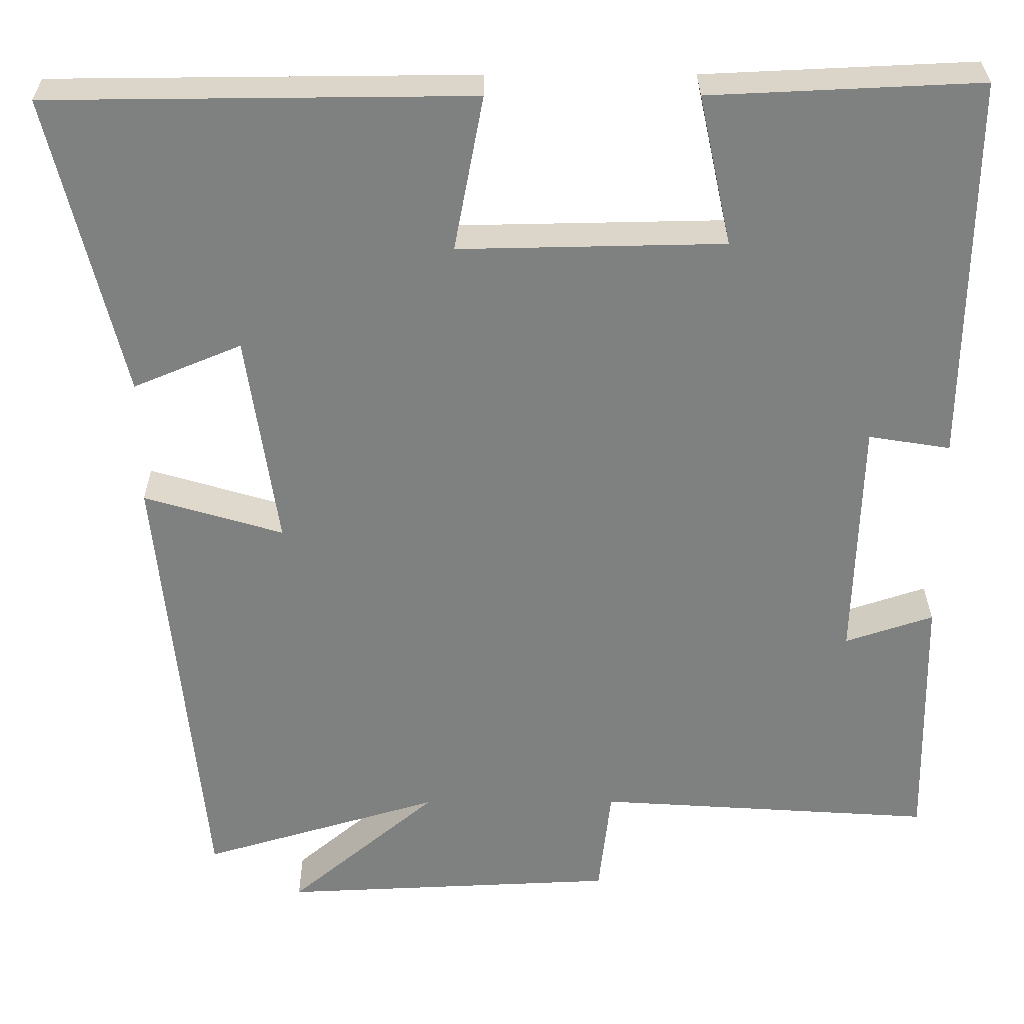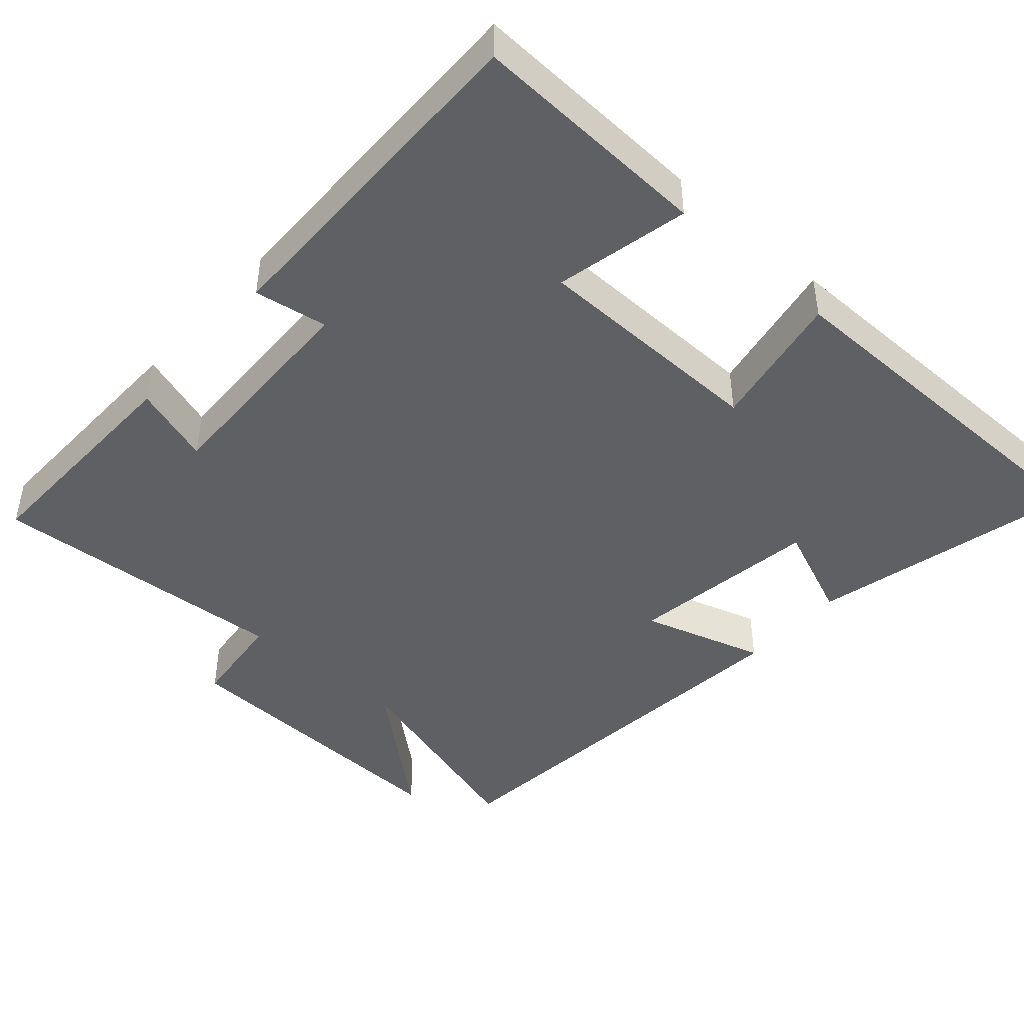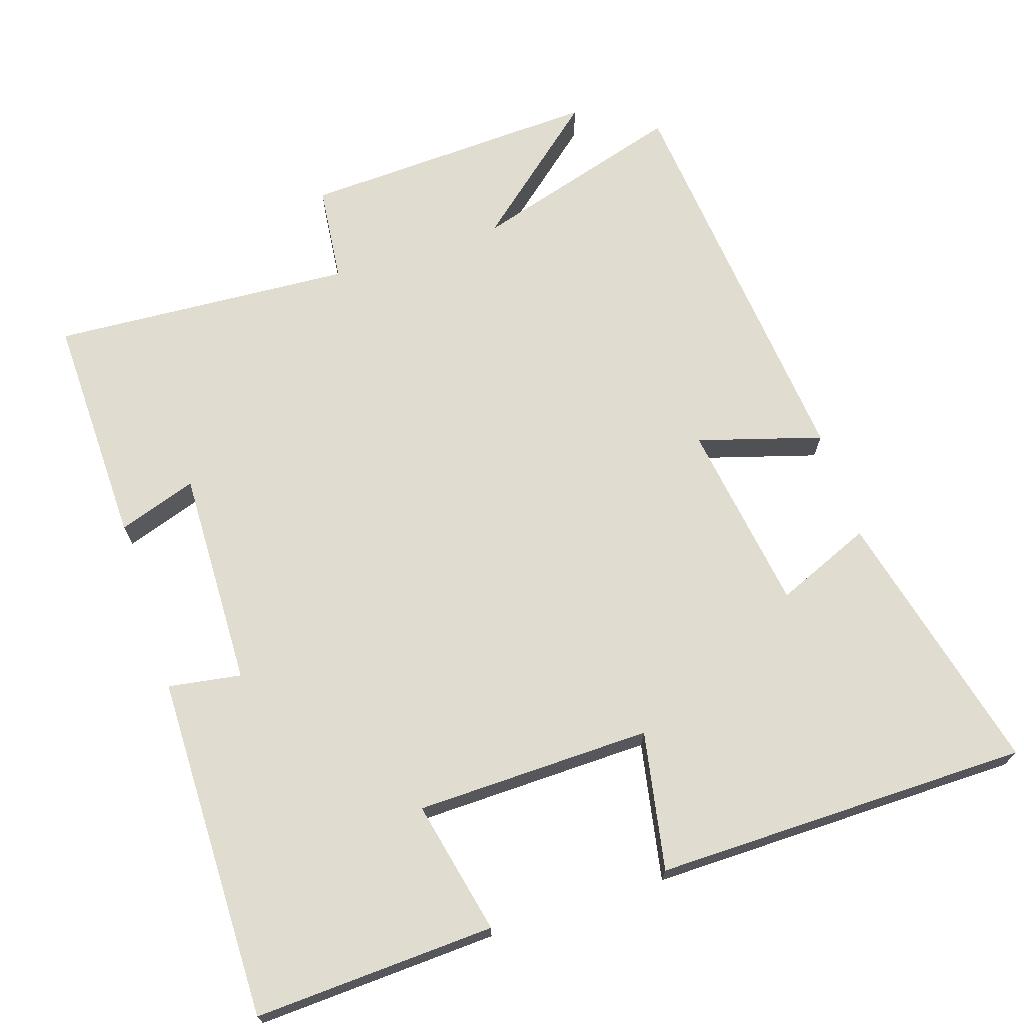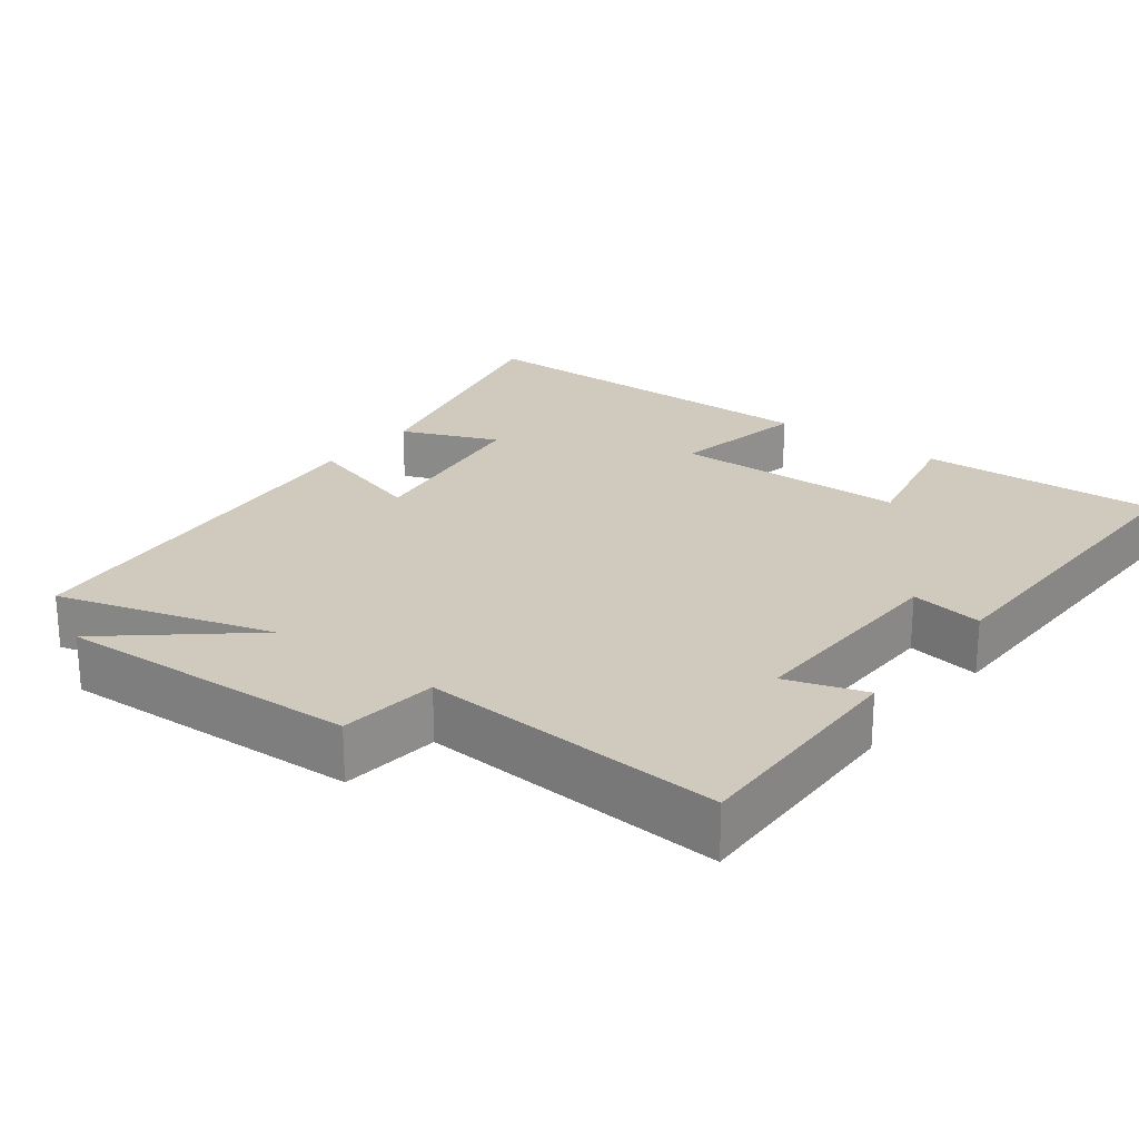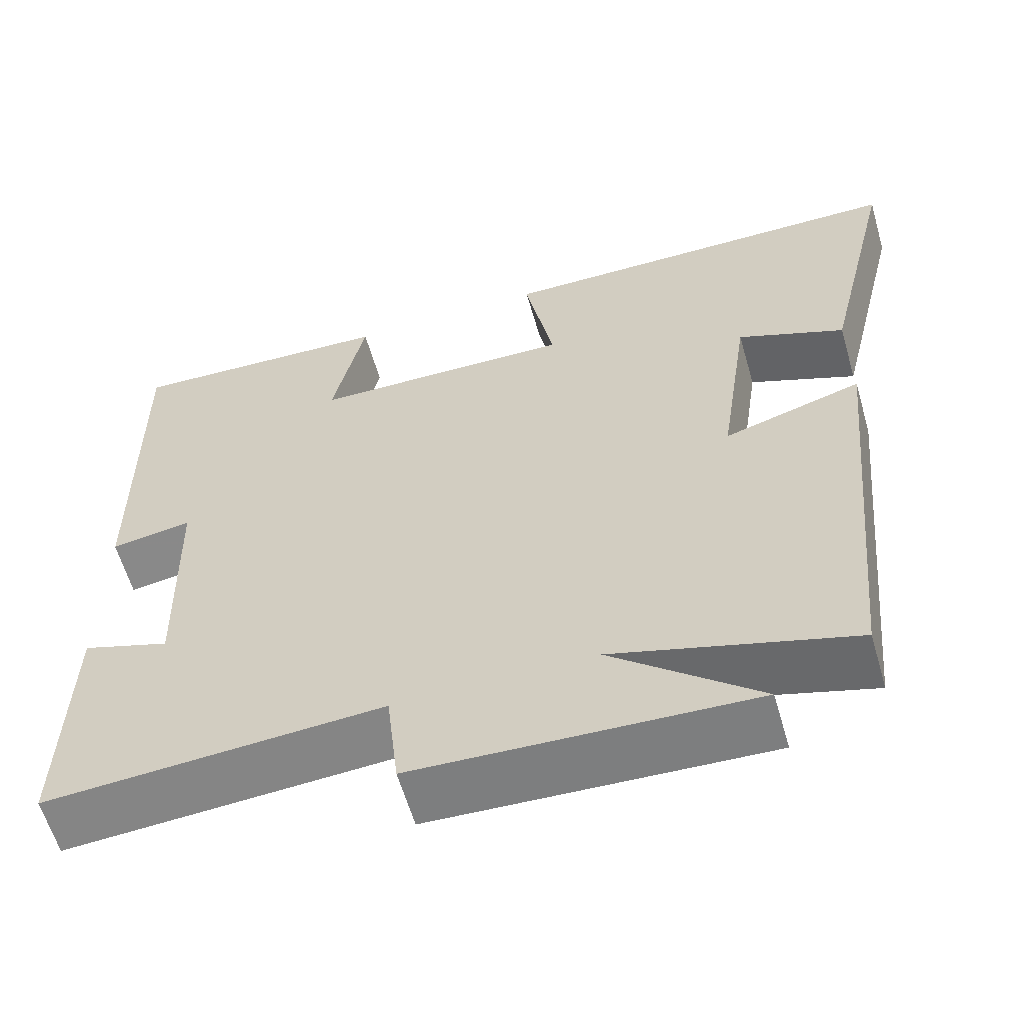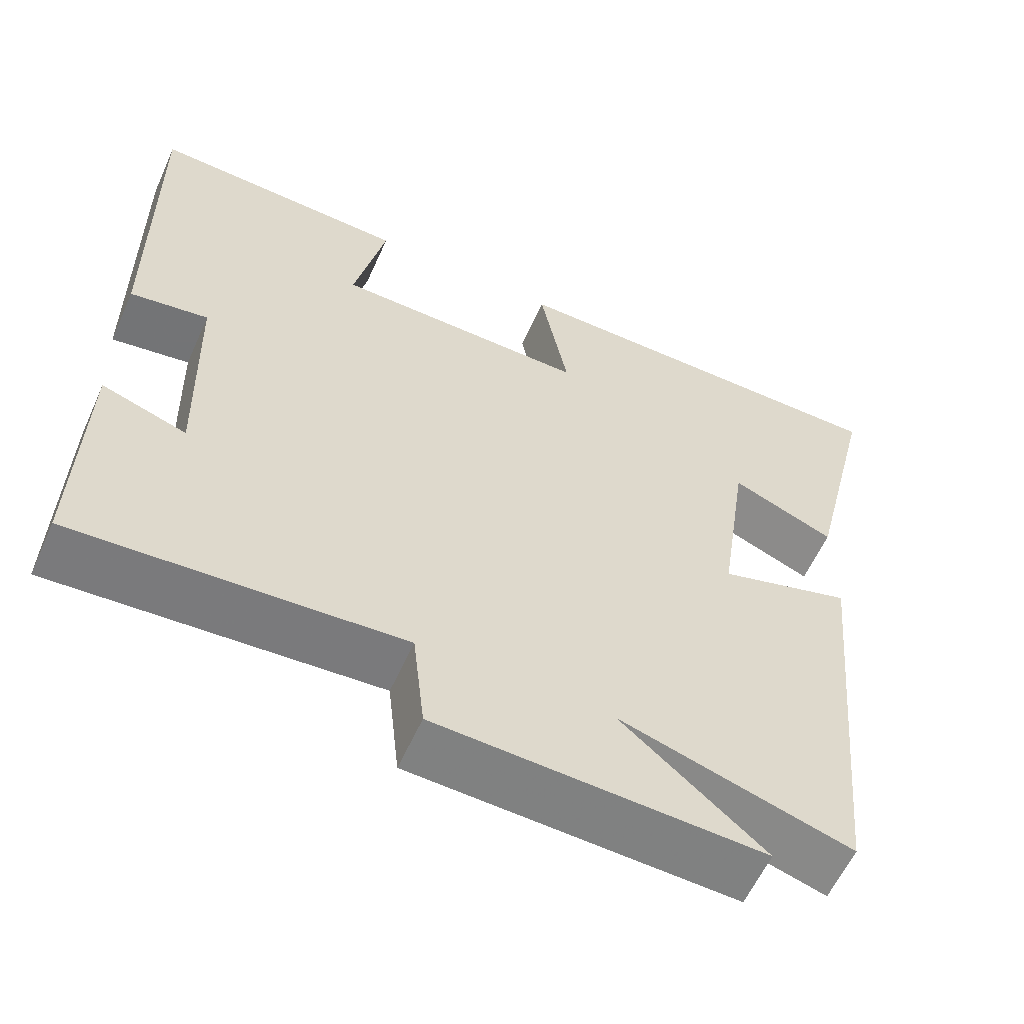
<metadata>
{"format":"obj","ext":"obj","renderer":"f3d","projection":"perspective","resolution":1024,"background":"white","views":[{"elev":30.1,"azim":179.7,"up":"+Z"},{"elev":-44.6,"azim":-41.5,"up":"+Y"},{"elev":69.7,"azim":-18.1,"up":"+Y"},{"elev":23.1,"azim":-142.6,"up":"+Y"},{"elev":-60.3,"azim":16.1,"up":"+Z"},{"elev":-59.5,"azim":-24.2,"up":"+Z"}]}
</metadata>
<code>
v 0.588 0.07 0.496
v 0.5 0.07 0.129
v 0.368 0.07 0.184
v 0.33 0.07 -0.078
v 0.5 0.07 -0.027
v 0.446 0.07 -0.587
v 0.153 0.07 -0.5
v 0.334 0.07 -0.653
v -0.078 0.07 -0.635
v -0.093 0.07 -0.5
v -0.507 0.07 -0.527
v -0.5 0.07 -0.207
v -0.392 0.07 -0.243
v -0.4 0.07 0.057
v -0.5 0.07 0.041
v -0.505 0.07 0.515
v -0.175 0.07 0.5
v -0.215 0.07 0.316
v 0.109 0.07 0.31
v 0.073 0.07 0.5
v 0.588 0 0.496
v 0.5 0 0.129
v 0.368 0 0.184
v 0.33 0 -0.078
v 0.5 0 -0.027
v 0.446 0 -0.587
v 0.153 0 -0.5
v 0.334 0 -0.653
v -0.078 0 -0.635
v -0.093 0 -0.5
v -0.507 0 -0.527
v -0.5 0 -0.207
v -0.392 0 -0.243
v -0.4 0 0.057
v -0.5 0 0.041
v -0.505 0 0.515
v -0.175 0 0.5
v -0.215 0 0.316
v 0.109 0 0.31
v 0.073 0 0.5
f 19 20 1 2
f 15 16 17 18
f 14 15 18 19
f 13 14 19
f 10 11 12 13
f 10 13 19
f 7 8 9 10
f 7 10 19
f 4 5 6 7
f 3 4 7 19
f 2 3 19
f 22 21 40 39
f 38 37 36 35
f 39 38 35 34
f 39 34 33
f 33 32 31 30
f 39 33 30
f 30 29 28 27
f 39 30 27
f 27 26 25 24
f 39 27 24 23
f 39 23 22
f 1 21 22 2
f 2 22 23 3
f 3 23 24 4
f 4 24 25 5
f 5 25 26 6
f 6 26 27 7
f 7 27 28 8
f 8 28 29 9
f 9 29 30 10
f 10 30 31 11
f 11 31 32 12
f 12 32 33 13
f 13 33 34 14
f 14 34 35 15
f 15 35 36 16
f 16 36 37 17
f 17 37 38 18
f 18 38 39 19
f 19 39 40 20
f 20 40 21 1

</code>
